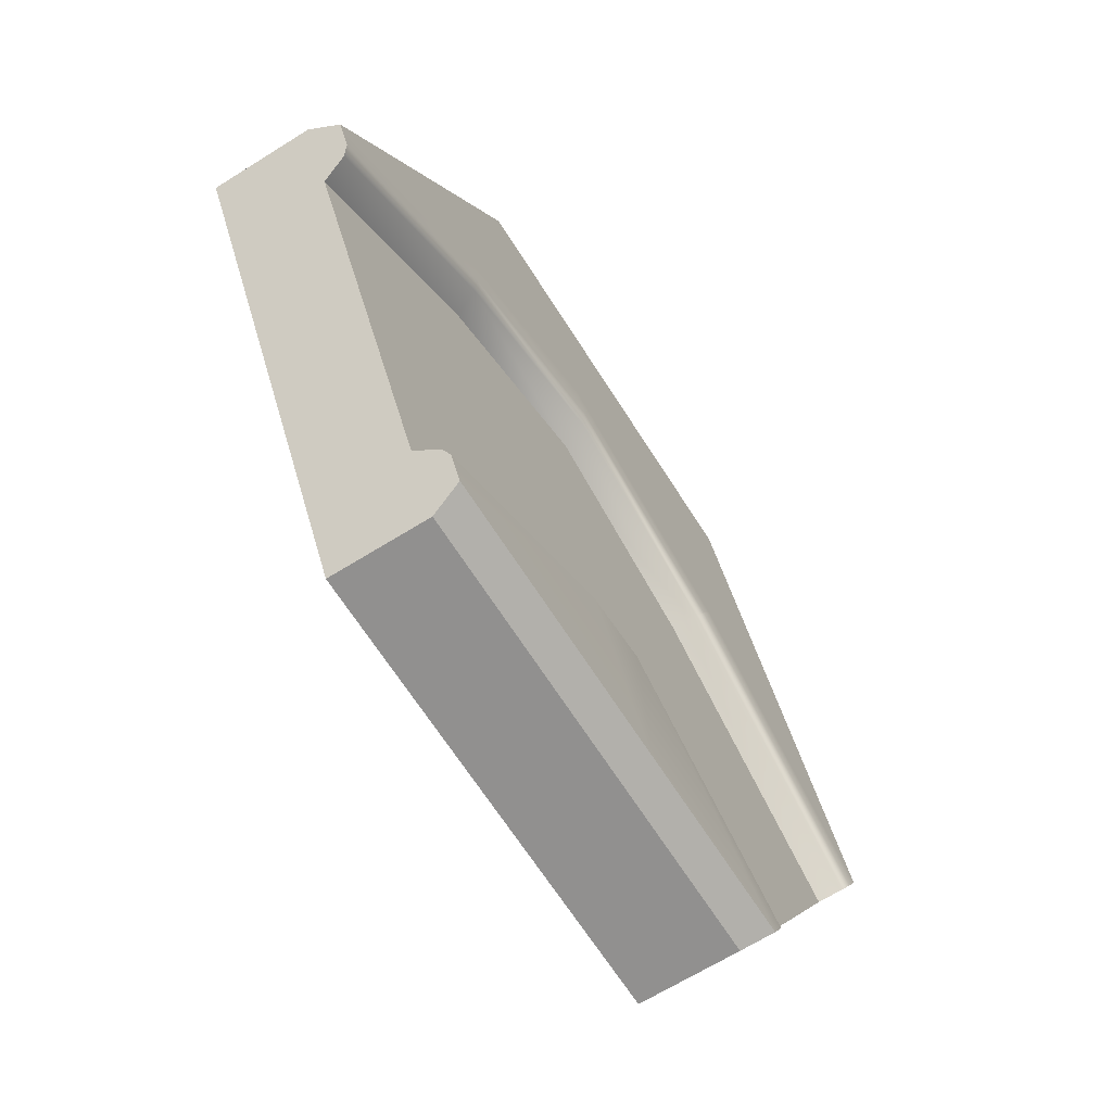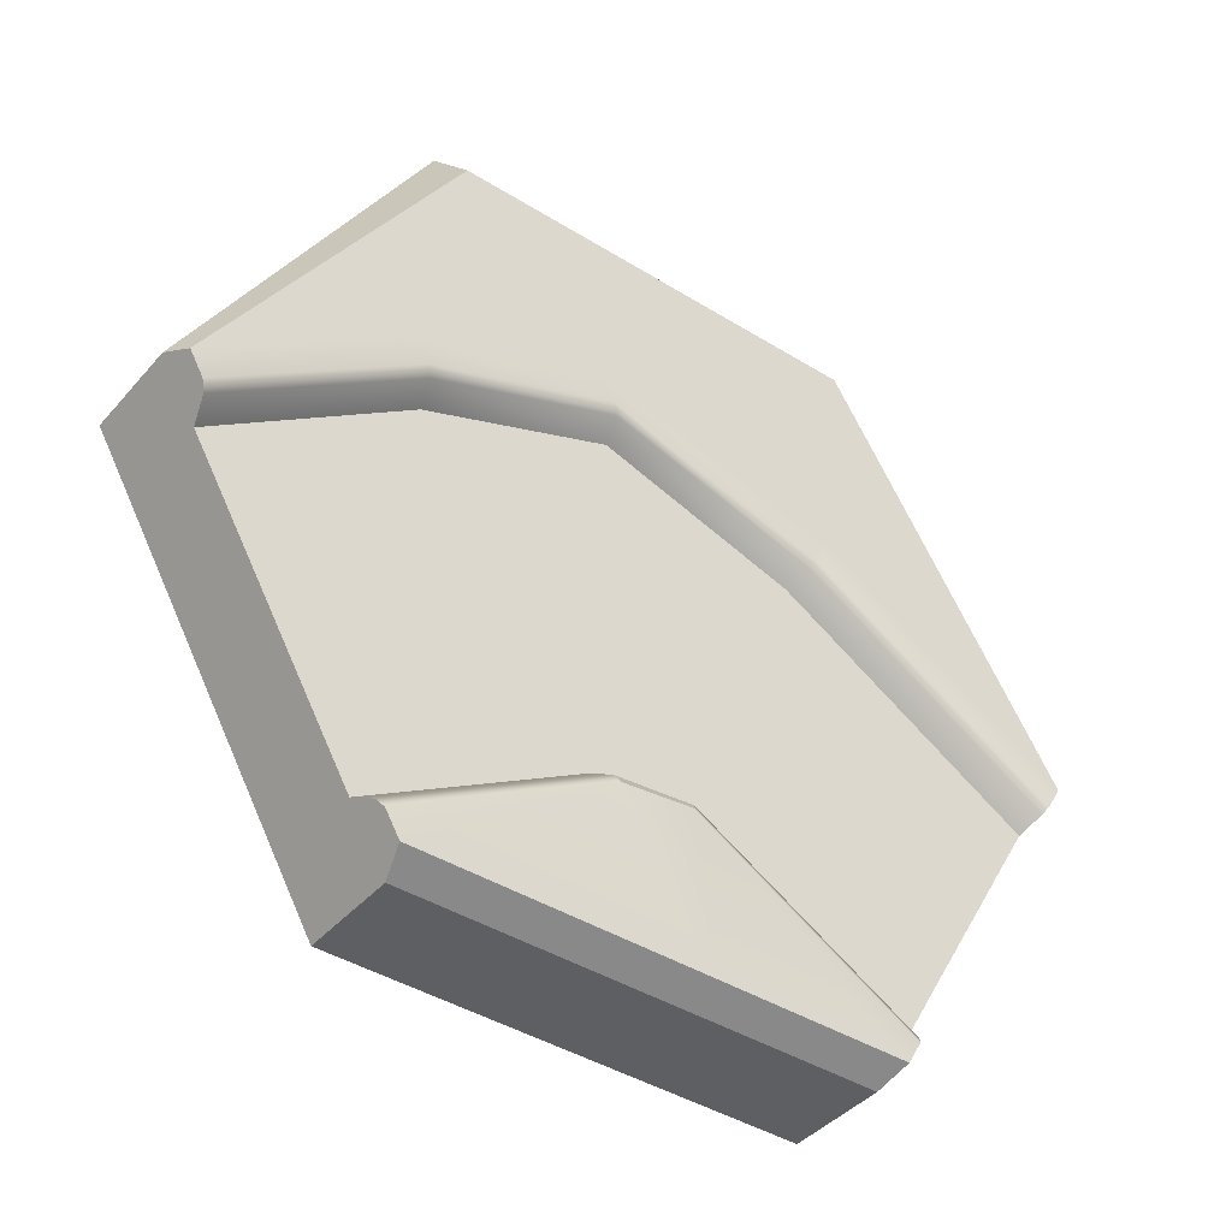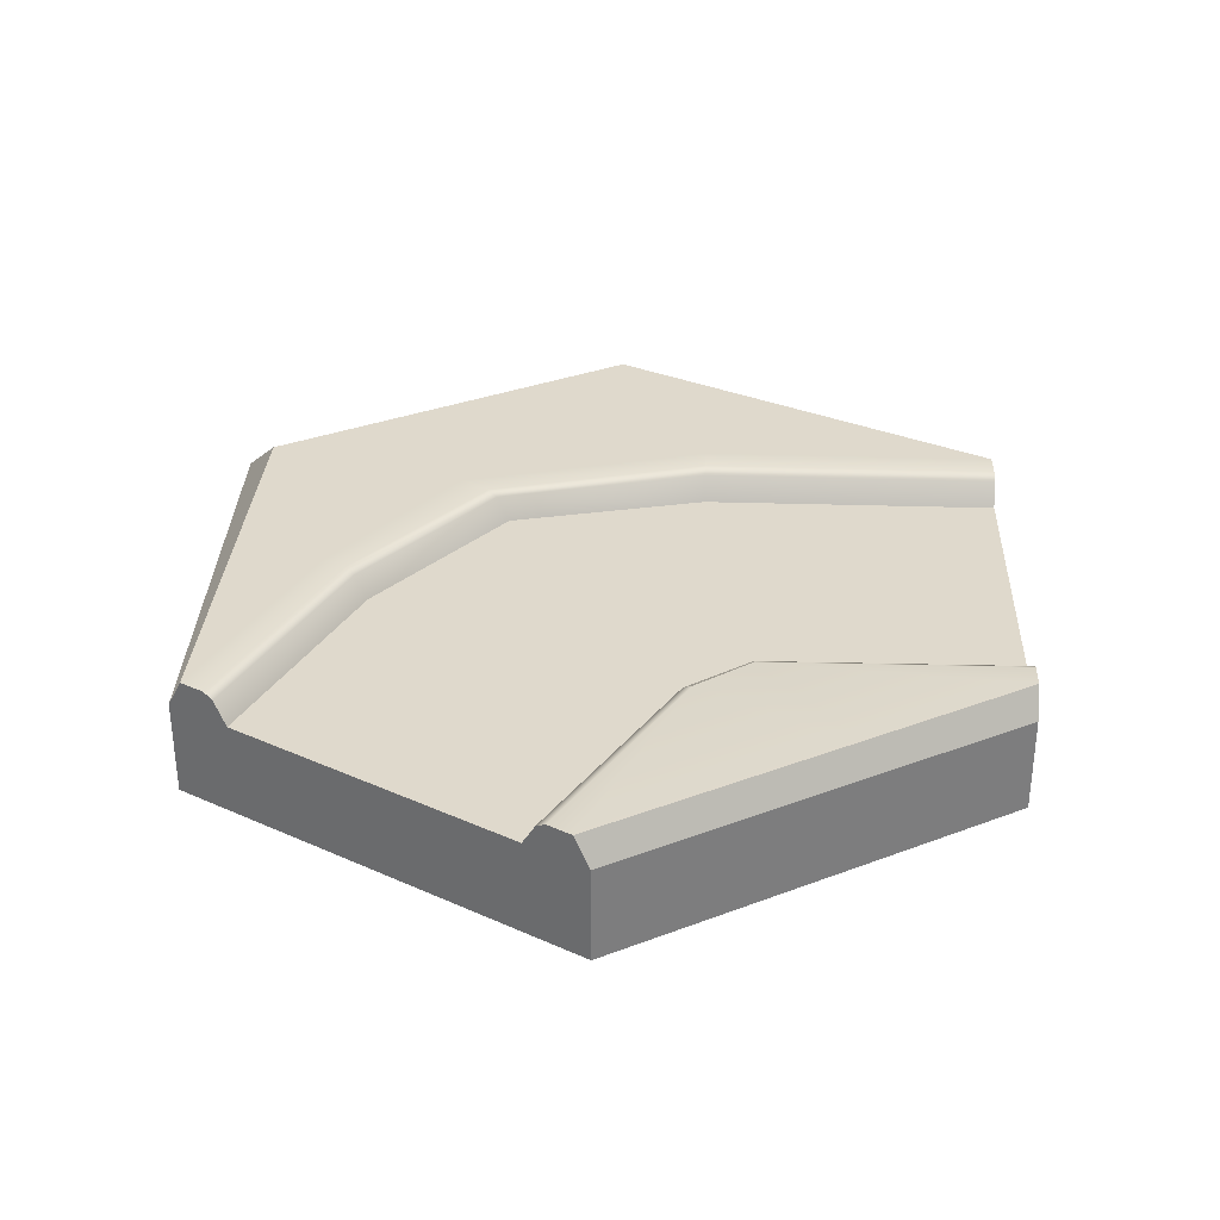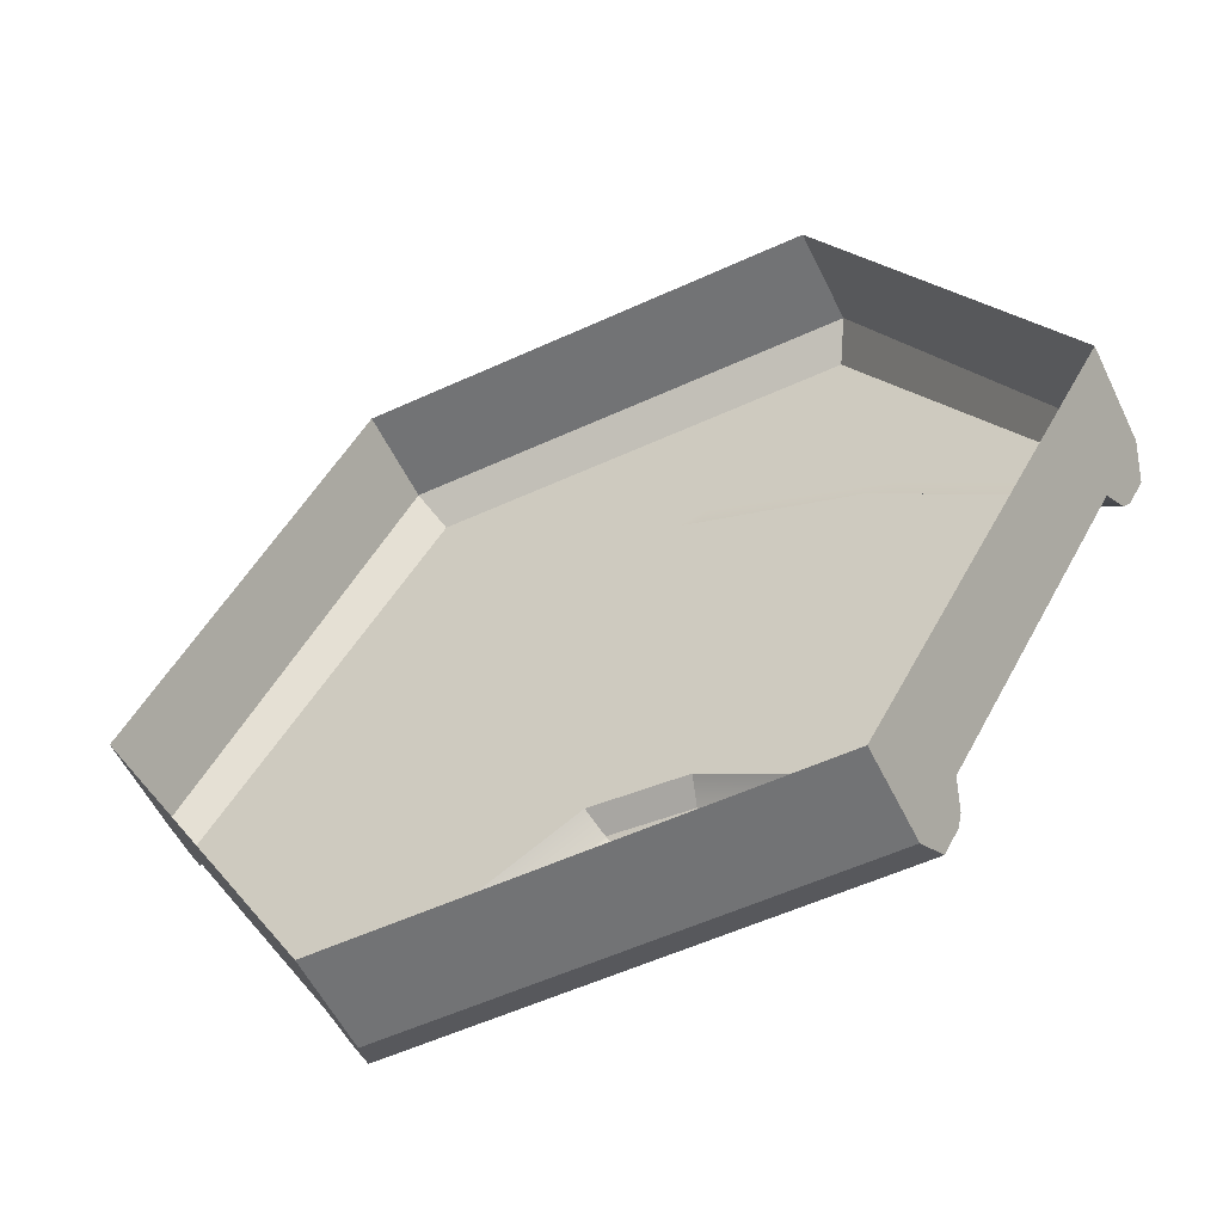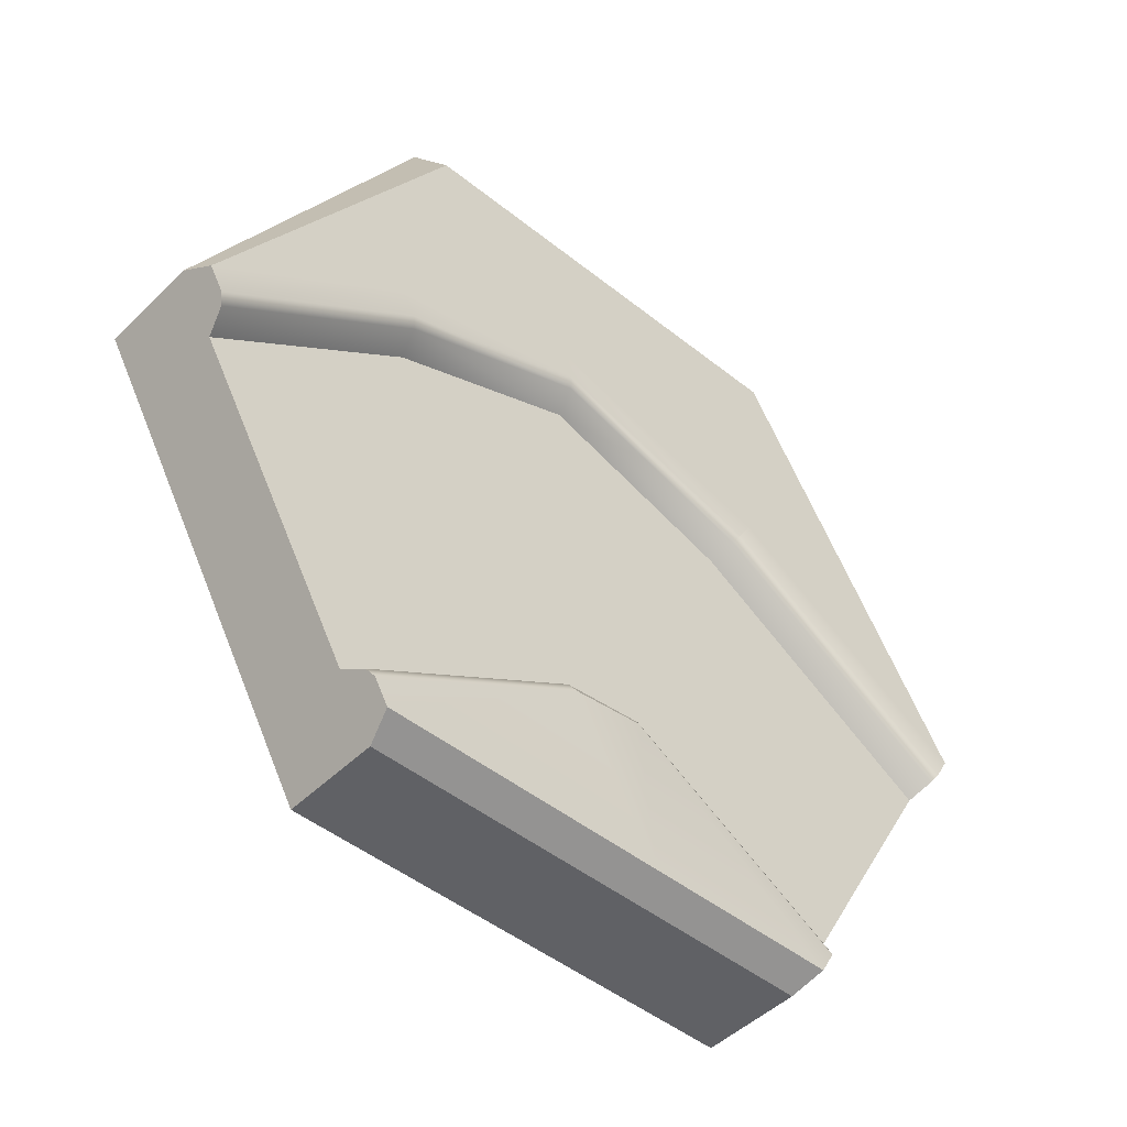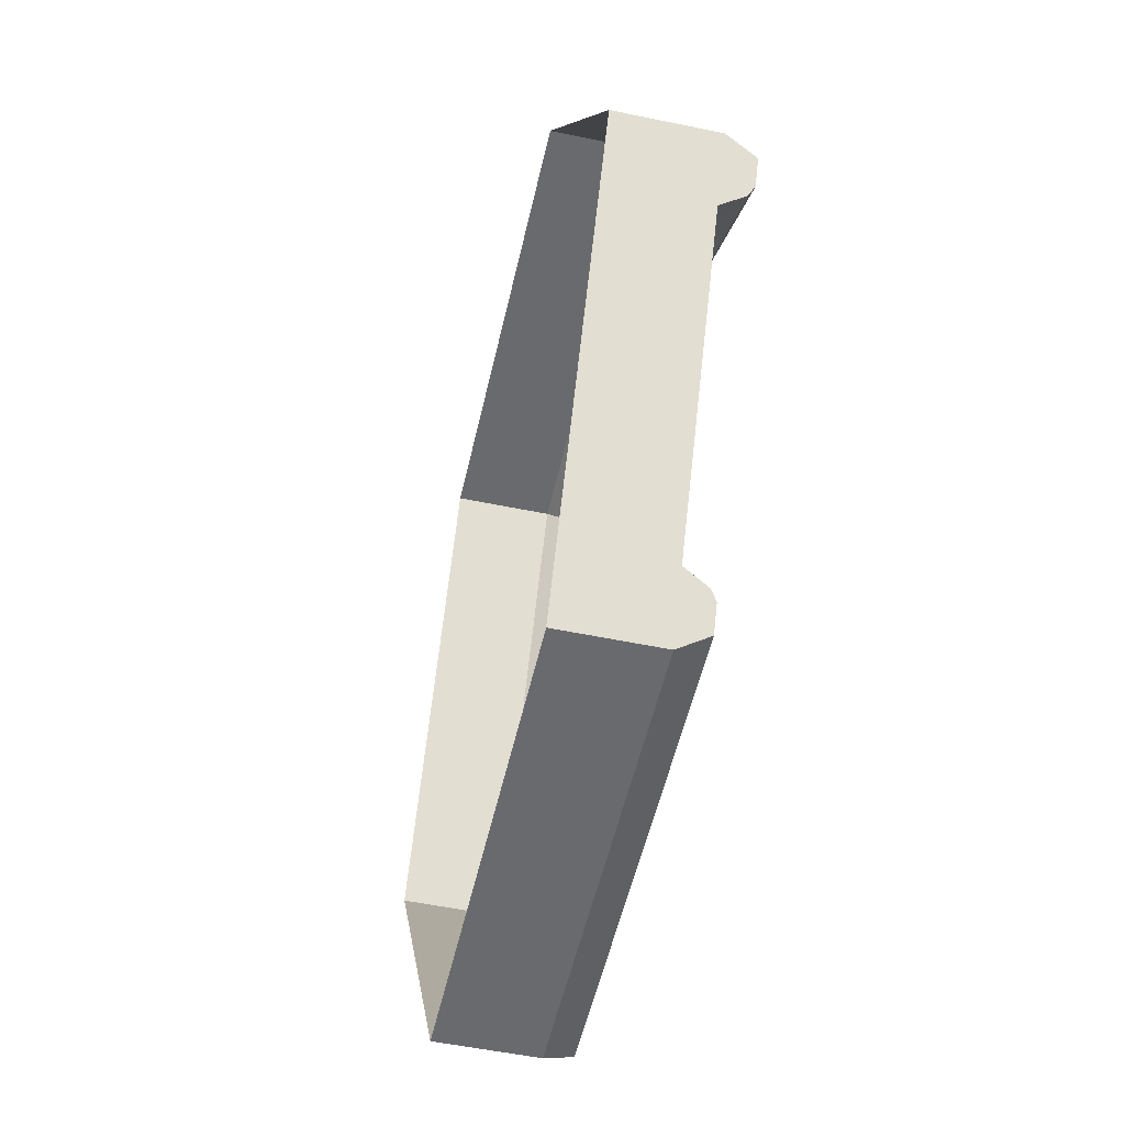
<metadata>
{"format":"obj","ext":"obj","renderer":"f3d","projection":"perspective","resolution":1024,"background":"white","views":[{"elev":-65.7,"azim":122.2,"up":"+Z"},{"elev":-41.5,"azim":143.0,"up":"+Z"},{"elev":32.3,"azim":152.0,"up":"+Y"},{"elev":-55.8,"azim":25.7,"up":"+Z"},{"elev":-47.1,"azim":137.8,"up":"+Z"},{"elev":-53.1,"azim":77.4,"up":"+Z"}]}
</metadata>
<code>
g default
v 1 0 0
v 0.5 0 -0.866
v -0.5 0 -0.866
v 0.5 0 0.866
v 1 0.213 0
v 0.9813 0.2777 -0.03238
v 0.5 0.213 -0.866
v 0.5187 0.2777 -0.8336
v -0.5 0.213 -0.866
v -0.5187 0.2777 -0.8336
v 0.5 0.213 0.866
v 0.4626 0.2777 0.8013
v 0.5496 0.2777 0.276
v 0.09112 0.2777 -0.5181
v 0.75 0 -0.433
v 0.75 0.213 -0.433
v 0.5754 0.213 -0.7355
v 0.5754 0 -0.7355
v 0.9246 0 -0.1306
v 0.9246 0.213 -0.1306
v 0.1181 0.213 -0.4714
v 0.2927 0.213 -0.169
v 0.493 0.213 0.1779
v 0.1024 0.265 -0.4986
v 0.5597 0.265 -0.7626
v 0.5484 0.2777 -0.7822
v 0.9516 0.2777 -0.08387
v 0.9403 0.265 -0.1034
v 0.5199 0.2777 0.2246
v 0.5086 0.265 0.205
v -0.4112 0.2777 0.3028
v -0.9813 0.2777 -0.03238
v -0.08762 0.213 -0.4553
v -0.3545 0.213 0.2047
v -0.5754 0.213 -0.7355
v -0.75 0.213 -0.433
v -0.9246 0.213 -0.1306
v -0.5484 0.2777 -0.7822
v -0.5597 0.265 -0.7626
v -0.07193 0.265 -0.4825
v -0.06067 0.2777 -0.502
v -0.3814 0.2777 0.2514
v -0.3702 0.265 0.2318
v -0.9516 0.2777 -0.08387
v -0.9403 0.265 -0.1034
v -0.4626 0.2777 0.8013
v -1 0 -0
v -0.5 0 0.866
v -1 0.213 -0
v -0.5 0.213 0.866
v -0.75 0 -0.433
v -0.925 -0 -0.1299
v -0.5992 0 -0.6941
v 0.09472 0.265 0.3645
v 0.106 0.2777 0.384
v 0.1448 0.2777 0.4512
v 0.07903 0.213 0.3373
v -0.2211 0.213 -0.1253
v -0.09189 0 -0.866
v -0.09189 0.213 -0.866
v -0.09533 0.2777 -0.8336
v 0.1159 0 -0.866
v 0.1159 0.213 -0.866
v 0.1203 0.2777 -0.8336
v 0.03582 0.213 -0.1472
v 0.06924 0.213 0.1913
g curve tracks uv_done_textures_needed og
f 5 6 12 11
f 27 5 28
f 8 7 63 64
f 1 19 20 5
f 2 62 63 7
f 4 1 5 11
f 12 6 13
f 17 18 2 7
f 16 15 18 17
f 20 19 15 16
f 20 16 22 23
f 16 17 21 22
f 26 25 7
f 14 24 25 26
f 27 28 30 29
f 13 6 27 29
f 14 26 8 64
f 30 28 20 23
f 25 24 21 17
f 6 5 27
f 28 5 20
f 7 25 17
f 26 7 8
f 38 39 40 41
f 42 43 45 44
f 32 31 42 44
f 45 43 34 37
f 40 39 35 33
f 9 3 53 35
f 50 46 32 49
f 47 48 50 49
f 48 4 11 50
f 37 52 47 49
f 36 51 52 37
f 35 53 51 36
f 45 49 44
f 37 49 45
f 44 49 32
f 31 32 46
f 21 24 40 33
f 24 14 41 40
f 22 21 33 65
f 29 30 54 55
f 13 29 55 56
f 30 23 57 54
f 55 54 43 42
f 56 55 42 31
f 54 57 34 43
f 11 12 46 50
f 13 56 12
f 56 31 46 12
f 9 39 38
f 9 38 10
f 35 39 9
f 36 58 33 35
f 36 37 34 58
f 22 65 66 23
f 60 59 3 9
f 61 60 9 10
f 63 62 59 60
f 64 63 60 61
f 41 61 10 38
f 14 64 61 41
f 65 33 58
f 66 65 58 34
f 57 23 66
f 34 57 66

</code>
